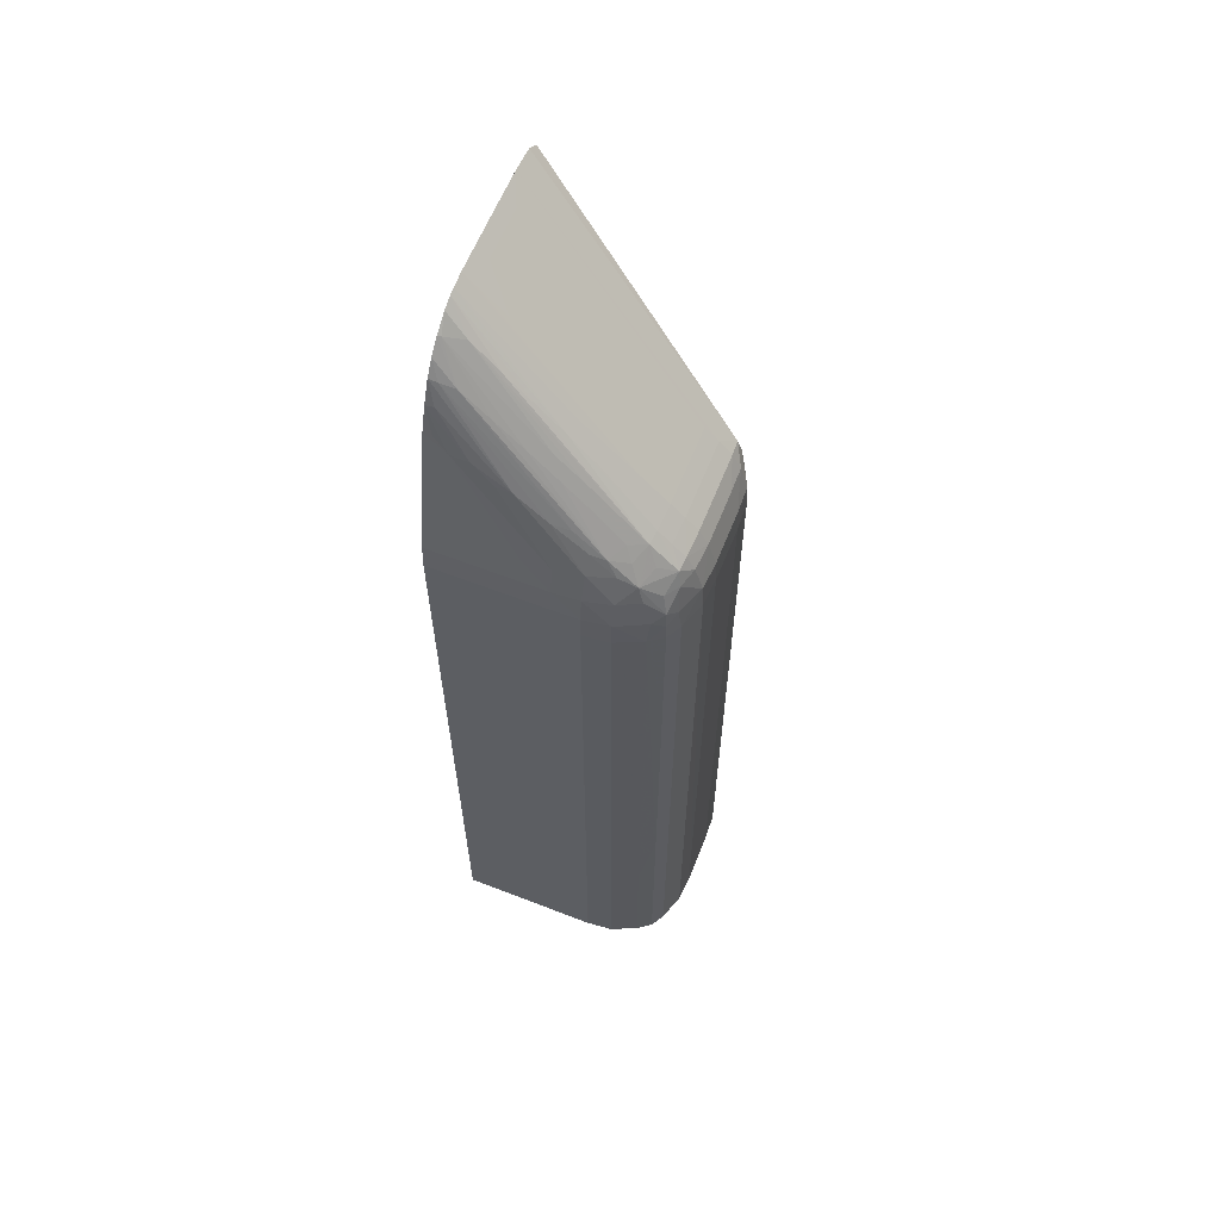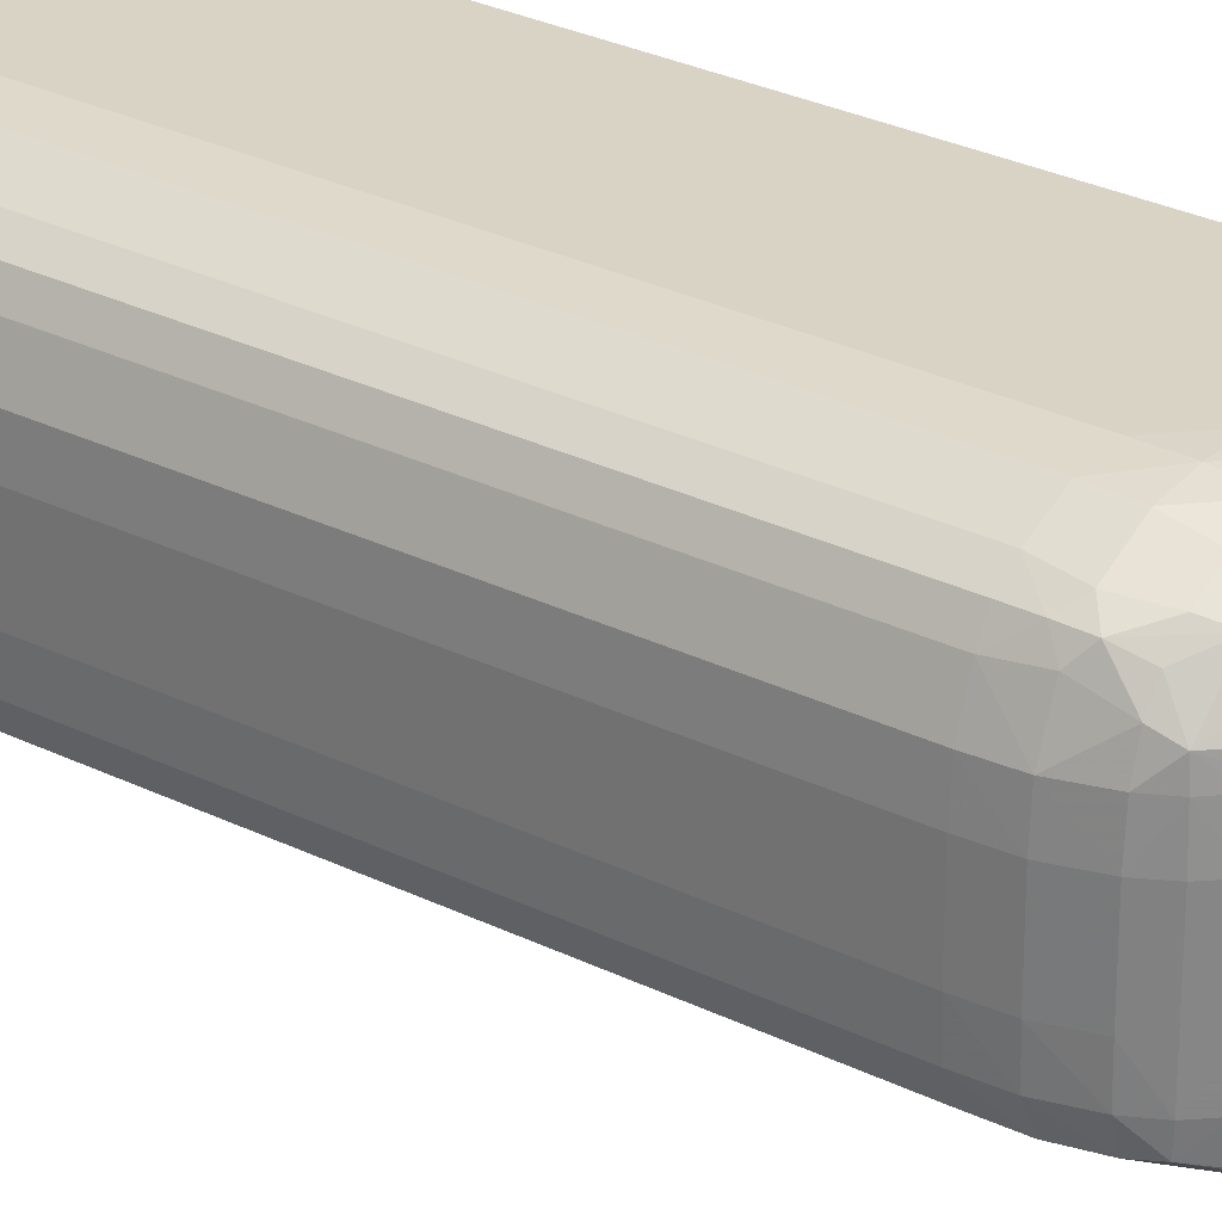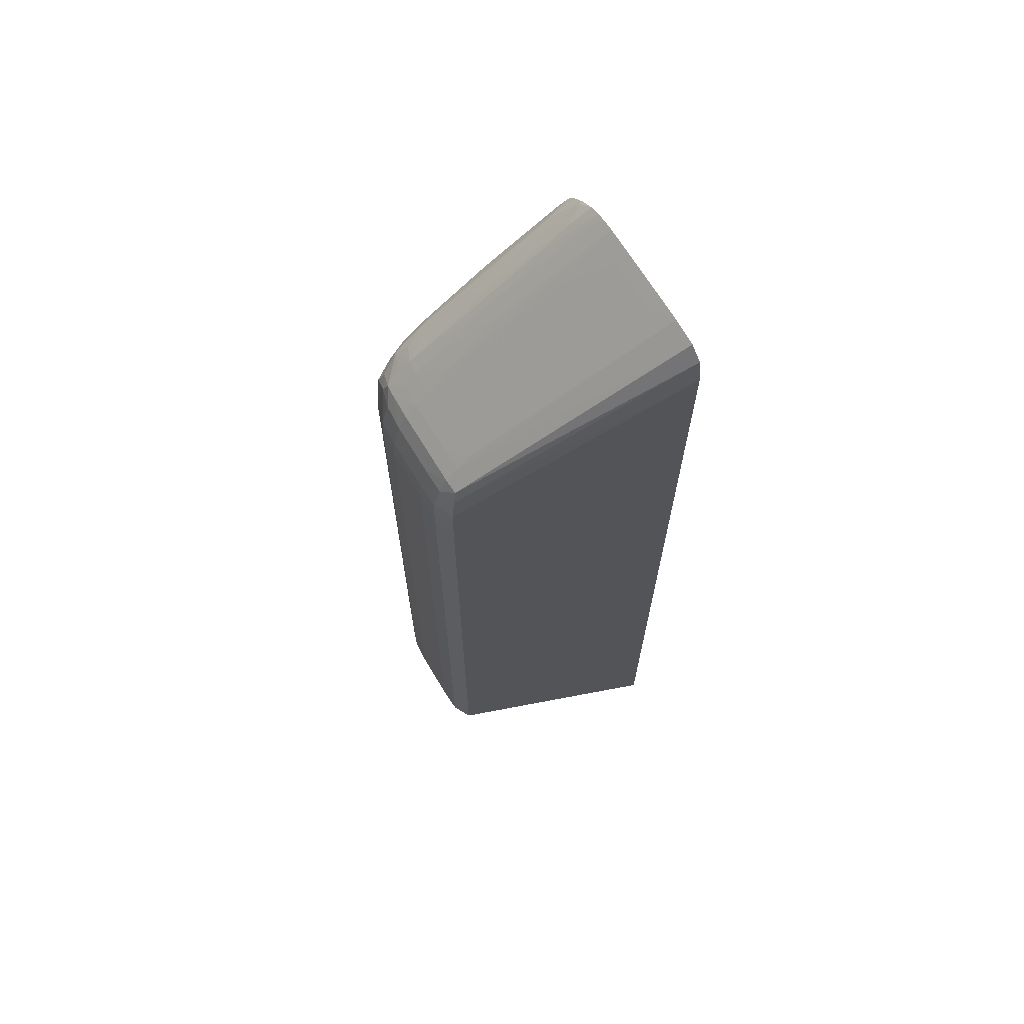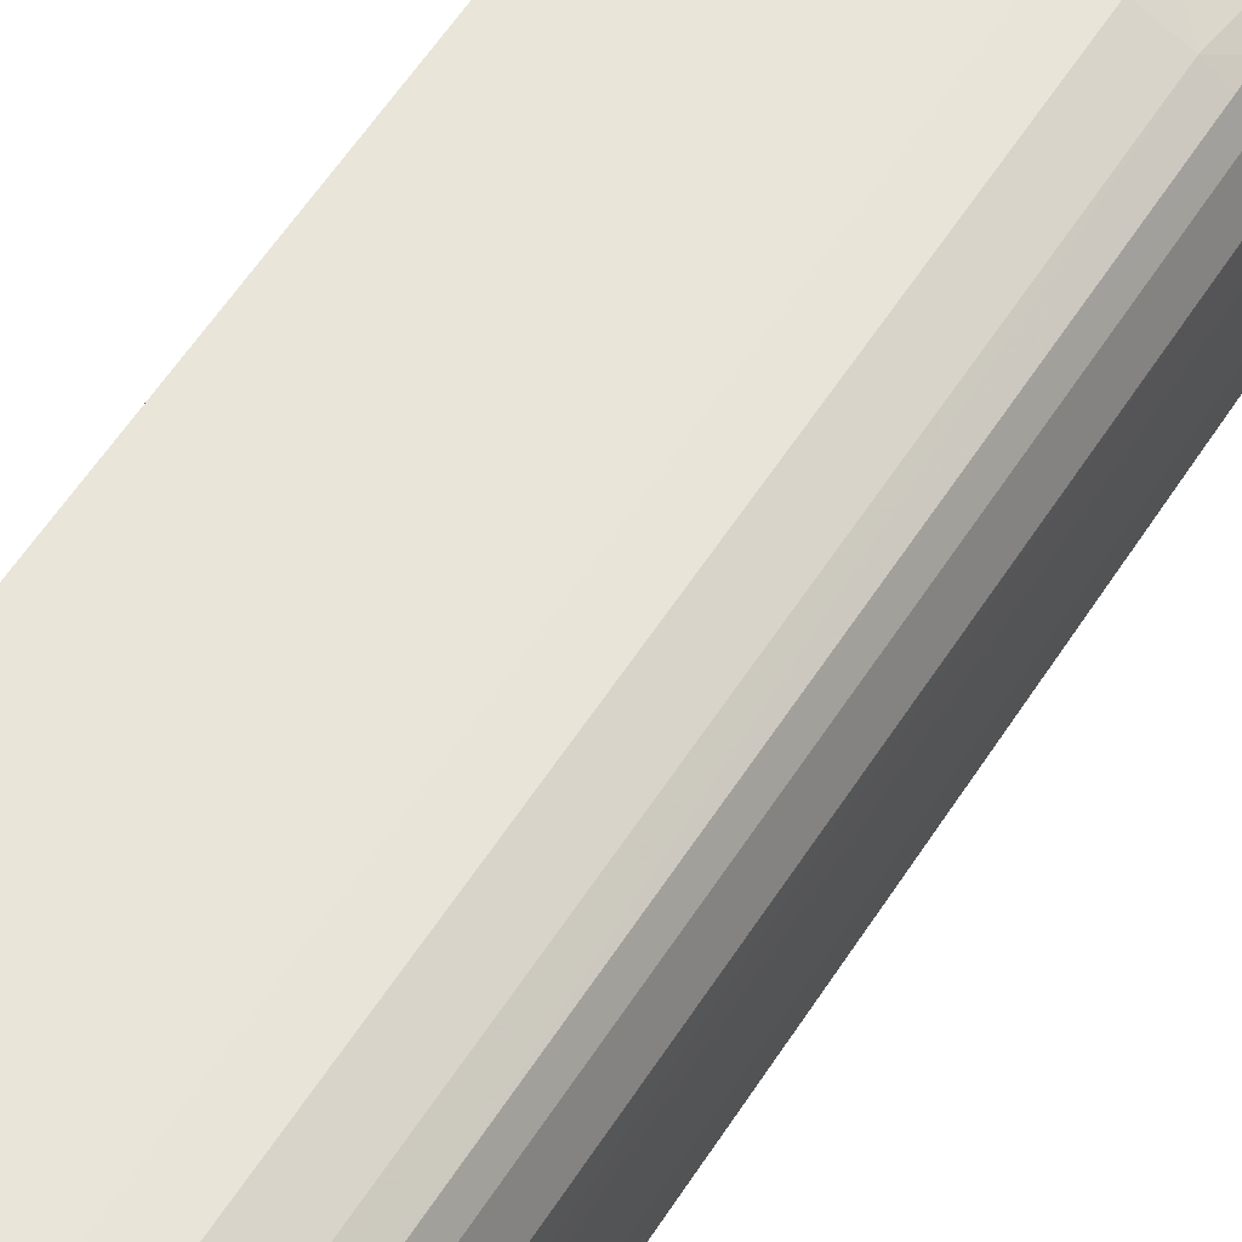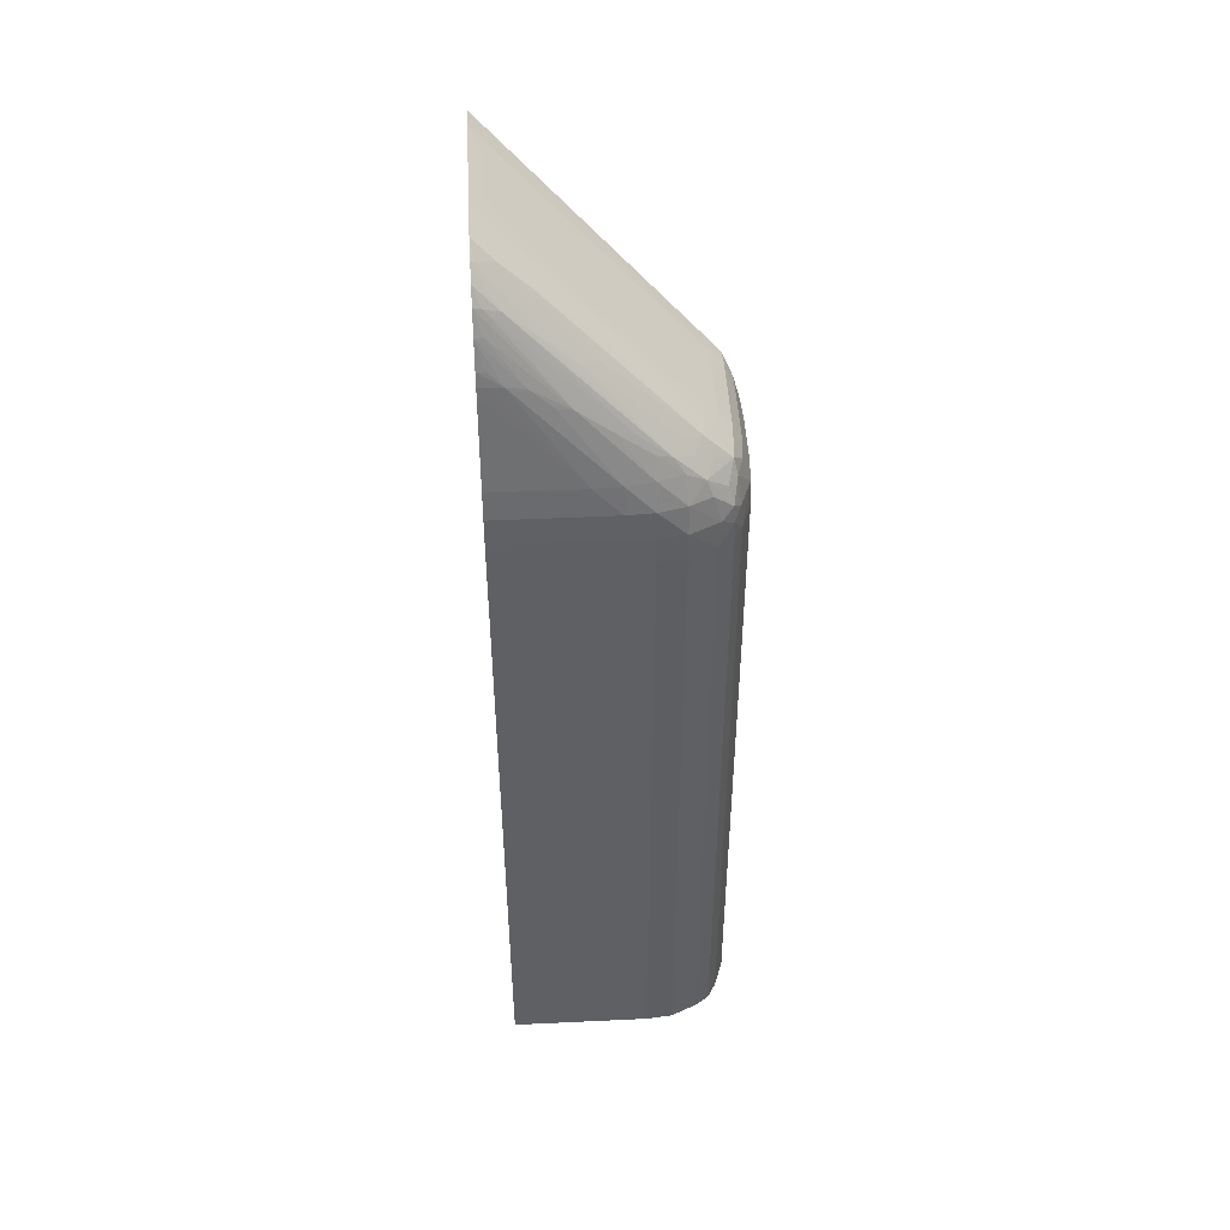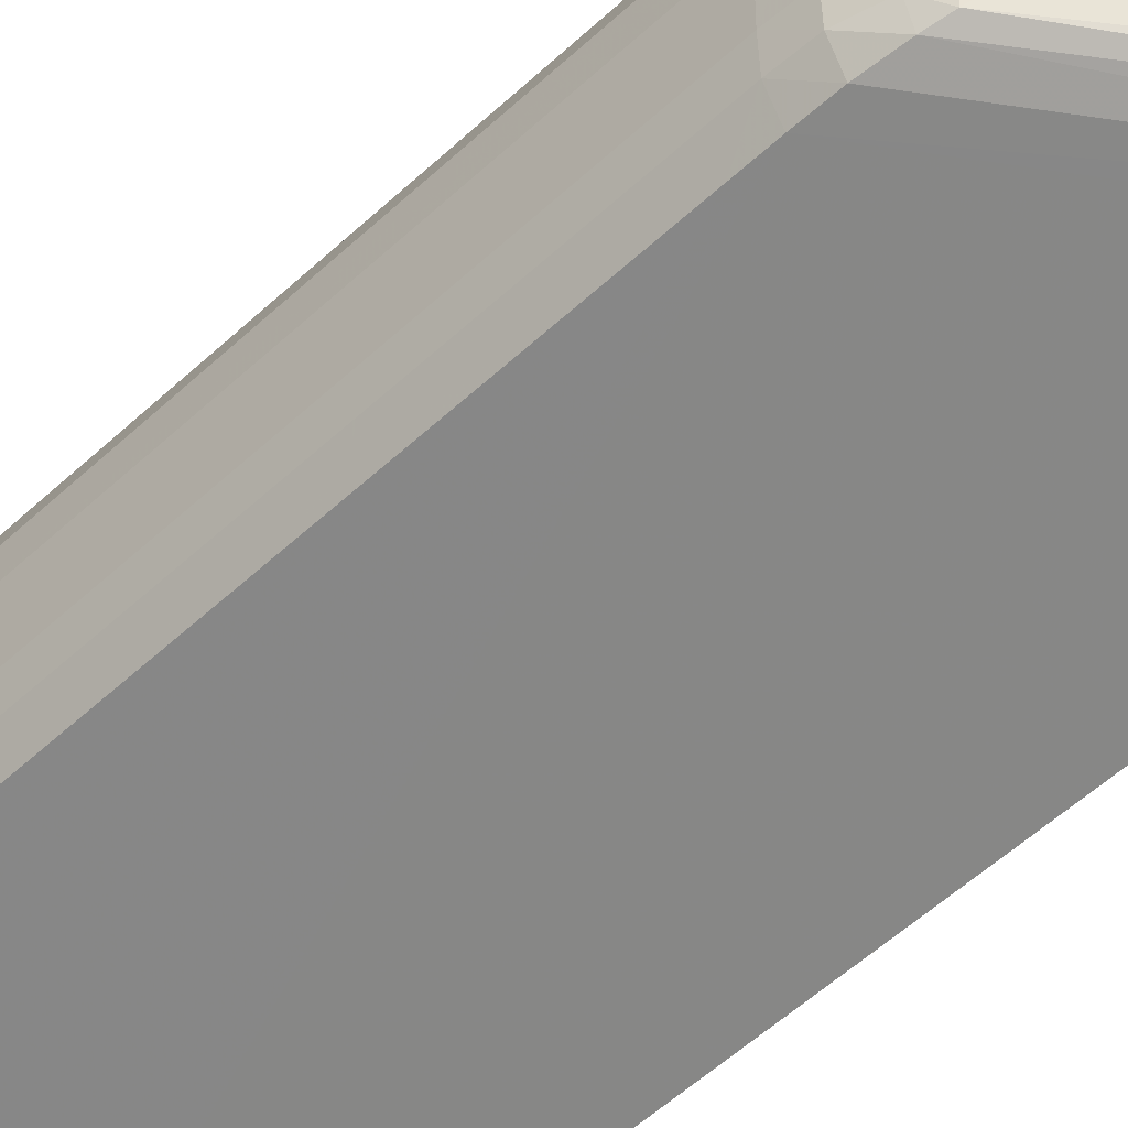
<metadata>
{"format":"obj","ext":"obj","renderer":"f3d","projection":"perspective","resolution":1024,"background":"white","views":[{"elev":61.4,"azim":-158.4,"up":"+Z"},{"elev":28.3,"azim":-53.1,"up":"+Y"},{"elev":67.6,"azim":-31.0,"up":"+Z"},{"elev":58.3,"azim":-147.6,"up":"+Y"},{"elev":46.6,"azim":176.9,"up":"+Z"},{"elev":-51.2,"azim":-44.2,"up":"+Y"}]}
</metadata>
<code>
v 0.01501 0.001572 0.02384
v 0.007765 0.004231 0.02916
v 0.007765 0.004231 0.02384
v 0.01501 0.01064 0.02384
v 0.01501 0.001613 0.05408
v 0.007767 0.004231 0.04696
v 0.007766 0.004231 0.04607
v 0.007424 0.004896 0.03094
v 0.007424 0.004896 0.02384
v 0.01029 0.01064 0.02384
v 0.01501 0.01064 0.04785
v 0.01501 0.001616 0.05497
v 0.007782 0.004231 0.04785
v 0.007426 0.004896 0.04696
v 0.007425 0.004896 0.03895
v 0.007384 0.005786 0.02384
v 0.01027 0.01064 0.02384
v 0.01029 0.01064 0.04696
v 0.01118 0.01064 0.04785
v 0.01501 0.0106 0.04847
v 0.01501 0.001761 0.05586
v 0.007893 0.004296 0.04874
v 0.007462 0.004896 0.04785
v 0.007386 0.005786 0.04696
v 0.007385 0.005786 0.03984
v 0.007384 0.005804 0.02384
v 0.009403 0.01055 0.02384
v 0.009403 0.01055 0.04696
v 0.01029 0.01063 0.04785
v 0.01118 0.01058 0.04874
v 0.01207 0.01058 0.04874
v 0.01501 0.01058 0.04874
v 0.01501 0.002226 0.05622
v 0.008015 0.004391 0.04925
v 0.007703 0.004896 0.04874
v 0.007429 0.005786 0.04785
v 0.007386 0.007566 0.04696
v 0.007385 0.007566 0.03984
v 0.007385 0.007566 0.02384
v 0.007385 0.007566 0.03183
v 0.008513 0.01015 0.02384
v 0.008513 0.01015 0.04696
v 0.009403 0.01051 0.04785
v 0.008513 0.01015 0.02916
v 0.01029 0.01053 0.04874
v 0.01118 0.01039 0.04963
v 0.01207 0.01042 0.04963
v 0.01296 0.01043 0.04963
v 0.01501 0.01047 0.04936
v 0.01501 0.003111 0.05633
v 0.008408 0.004896 0.04973
v 0.007988 0.004896 0.04928
v 0.007688 0.005786 0.04874
v 0.007429 0.007566 0.04785
v 0.007446 0.008456 0.04696
v 0.007385 0.007584 0.02384
v 0.00804 0.00982 0.02384
v 0.00804 0.009819 0.04251
v 0.008041 0.009819 0.04696
v 0.00805 0.00981 0.04757
v 0.008435 0.01005 0.04786
v 0.00804 0.00982 0.03183
v 0.009403 0.01032 0.04874
v 0.01029 0.01024 0.04963
v 0.01296 0.009855 0.05204
v 0.01427 0.009795 0.05276
v 0.01385 0.01025 0.05052
v 0.01474 0.009797 0.05277
v 0.01474 0.009894 0.0523
v 0.01501 0.01043 0.04963
v 0.01501 0.004006 0.05634
v 0.01464 0.004006 0.05597
v 0.01419 0.004006 0.05552
v 0.008854 0.004896 0.05018
v 0.008408 0.005786 0.04973
v 0.007987 0.005786 0.04928
v 0.007688 0.007566 0.04874
v 0.00749 0.008456 0.04785
v 0.007761 0.009346 0.04696
v 0.007446 0.008456 0.04429
v 0.007447 0.008456 0.03183
v 0.007448 0.008456 0.02384
v 0.007762 0.009346 0.02384
v 0.007761 0.009346 0.03984
v 0.007851 0.009422 0.04786
v 0.008087 0.009769 0.04816
v 0.008698 0.009971 0.04874
v 0.008888 0.009842 0.04926
v 0.00947 0.009951 0.04959
v 0.01029 0.009911 0.05028
v 0.01141 0.00987 0.05112
v 0.01245 0.009813 0.0519
v 0.01367 0.009754 0.05264
v 0.01501 0.009398 0.05408
v 0.01474 0.009675 0.05322
v 0.01501 0.009685 0.05322
v 0.01501 0.01013 0.05114
v 0.01501 0.01025 0.05052
v 0.01501 0.009798 0.05278
v 0.01501 0.009894 0.0523
v 0.01501 0.005786 0.05634
v 0.01464 0.005786 0.05597
v 0.01108 0.005786 0.05241
v 0.01019 0.004896 0.05152
v 0.008853 0.005786 0.05018
v 0.008408 0.007566 0.04973
v 0.007987 0.007566 0.04928
v 0.008021 0.008456 0.04924
v 0.007753 0.008456 0.04874
v 0.007943 0.009118 0.04874
v 0.007454 0.008474 0.02384
v 0.008252 0.009563 0.04874
v 0.008059 0.008916 0.0492
v 0.00862 0.009215 0.04952
v 0.008945 0.00892 0.05009
v 0.009218 0.009514 0.04985
v 0.009811 0.009814 0.05011
v 0.01082 0.009749 0.05091
v 0.01474 0.009022 0.05473
v 0.01501 0.009061 0.05483
v 0.01474 0.009352 0.05408
v 0.01501 0.006676 0.05633
v 0.01464 0.006676 0.05597
v 0.01419 0.006676 0.05552
v 0.01375 0.006676 0.05508
v 0.0133 0.006676 0.05463
v 0.01108 0.006676 0.05241
v 0.008853 0.007566 0.05018
v 0.00845 0.008456 0.04969
v 0.008895 0.008456 0.05014
v 0.00947 0.009269 0.05027
v 0.01157 0.008122 0.0528
v 0.01248 0.008071 0.05367
v 0.01339 0.008031 0.05454
v 0.01432 0.007951 0.0554
v 0.0108 0.008768 0.0518
v 0.01139 0.009093 0.05206
v 0.01234 0.009035 0.0529
v 0.01329 0.008979 0.05373
v 0.01426 0.008925 0.05456
v 0.01501 0.008718 0.0553
v 0.01501 0.007149 0.05628
v 0.01153 0.007566 0.05284
v 0.01109 0.007566 0.0524
v 0.01064 0.007566 0.05196
v 0.009744 0.007566 0.05107
v 0.009779 0.008245 0.05103
v 0.01068 0.008175 0.05192
v 0.01046 0.009156 0.05121
v 0.01501 0.00738 0.05623
v 0.01501 0.007766 0.05608
v 0.01491 0.008267 0.05566
v 0.01174 0.008715 0.05265
v 0.01501 0.00831 0.0557
v 0.01501 0.008438 0.05558
f 1 2 3
f 1 3 9
f 1 9 16
f 1 16 26
f 1 26 39
f 1 39 56
f 1 56 82
f 1 82 111
f 1 111 83
f 1 83 57
f 1 57 41
f 1 41 27
f 1 27 17
f 1 17 10
f 1 10 4
f 1 4 11
f 1 11 20
f 1 20 32
f 1 32 49
f 1 49 70
f 1 70 98
f 1 98 97
f 1 97 100
f 1 100 99
f 1 99 96
f 1 96 94
f 1 94 120
f 1 120 141
f 1 141 155
f 1 155 154
f 1 154 151
f 1 151 150
f 1 150 142
f 1 142 122
f 1 122 101
f 1 101 71
f 1 71 50
f 1 50 33
f 1 33 21
f 1 21 12
f 1 12 5
f 1 5 6
f 1 6 7
f 1 7 2
f 2 8 9
f 2 9 3
f 2 7 8
f 4 10 18
f 4 18 19
f 4 19 11
f 5 12 6
f 6 12 13
f 6 13 14
f 6 14 7
f 7 14 15
f 7 15 8
f 8 15 16
f 8 16 9
f 10 17 18
f 11 19 20
f 12 21 22
f 12 22 13
f 13 23 14
f 13 22 23
f 14 23 24
f 14 24 25
f 14 25 16
f 14 16 15
f 16 25 38
f 16 38 26
f 17 27 28
f 17 28 18
f 18 28 29
f 18 29 19
f 19 29 30
f 19 30 31
f 19 31 20
f 20 31 32
f 21 33 34
f 21 34 22
f 22 34 35
f 22 35 23
f 23 35 36
f 23 36 24
f 24 36 54
f 24 54 37
f 24 37 38
f 24 38 25
f 26 38 40
f 26 40 39
f 27 41 44
f 27 44 28
f 28 42 43
f 28 43 29
f 28 44 42
f 29 43 45
f 29 45 30
f 30 45 46
f 30 46 47
f 30 47 31
f 31 47 48
f 31 48 49
f 31 49 32
f 33 50 51
f 33 51 34
f 34 51 52
f 34 52 35
f 35 52 53
f 35 53 36
f 36 53 77
f 36 77 54
f 37 54 55
f 37 55 38
f 38 55 40
f 39 40 56
f 40 55 56
f 41 57 62
f 41 62 44
f 42 58 59
f 42 59 60
f 42 60 61
f 42 61 43
f 42 44 62
f 42 62 58
f 43 61 63
f 43 63 45
f 45 63 64
f 45 64 46
f 46 64 65
f 46 65 66
f 46 66 47
f 47 67 48
f 47 66 68
f 47 68 69
f 47 69 67
f 48 70 49
f 48 67 98
f 48 98 70
f 50 71 72
f 50 72 73
f 50 73 74
f 50 74 51
f 51 74 75
f 51 75 52
f 52 76 53
f 52 75 76
f 53 76 107
f 53 107 77
f 54 77 78
f 54 78 55
f 55 78 79
f 55 79 84
f 55 84 80
f 55 80 56
f 56 81 82
f 56 80 81
f 57 83 84
f 57 84 79
f 57 79 62
f 58 79 59
f 58 62 79
f 59 79 60
f 60 79 85
f 60 85 86
f 60 86 61
f 61 86 87
f 61 87 63
f 63 87 88
f 63 88 89
f 63 89 64
f 64 89 90
f 64 90 91
f 64 91 92
f 64 92 65
f 65 92 93
f 65 93 66
f 66 93 94
f 66 94 95
f 66 95 96
f 66 96 68
f 67 97 98
f 67 69 97
f 68 99 69
f 68 96 99
f 69 99 100
f 69 100 97
f 71 101 102
f 71 102 72
f 72 102 127
f 72 127 103
f 72 103 104
f 72 104 74
f 72 74 73
f 74 104 103
f 74 103 105
f 74 105 75
f 75 105 128
f 75 128 106
f 75 106 107
f 75 107 76
f 77 107 108
f 77 108 109
f 77 109 78
f 78 109 110
f 78 110 85
f 78 85 79
f 80 84 83
f 80 83 111
f 80 111 81
f 81 111 82
f 85 110 86
f 86 110 112
f 86 112 88
f 86 88 87
f 88 113 114
f 88 114 115
f 88 115 116
f 88 116 117
f 88 117 89
f 88 112 113
f 89 117 90
f 90 117 118
f 90 118 91
f 91 118 119
f 91 119 92
f 92 119 120
f 92 120 121
f 92 121 93
f 93 121 94
f 94 96 95
f 94 121 120
f 101 122 102
f 102 122 123
f 102 123 124
f 102 124 125
f 102 125 126
f 102 126 127
f 103 127 128
f 103 128 105
f 106 128 130
f 106 130 129
f 106 129 108
f 106 108 107
f 108 129 113
f 108 113 109
f 109 113 110
f 110 113 112
f 113 129 130
f 113 130 115
f 113 115 114
f 115 131 116
f 115 130 132
f 115 132 133
f 115 133 134
f 115 134 135
f 115 135 136
f 115 136 131
f 116 131 117
f 117 131 137
f 117 137 138
f 117 138 139
f 117 139 140
f 117 140 118
f 118 140 119
f 119 140 141
f 119 141 120
f 122 142 143
f 122 143 144
f 122 144 145
f 122 145 146
f 122 146 123
f 123 146 124
f 124 146 125
f 125 146 126
f 126 146 128
f 126 128 127
f 128 146 130
f 130 146 145
f 130 145 144
f 130 144 147
f 130 147 148
f 130 148 132
f 131 136 149
f 131 149 137
f 132 148 143
f 132 143 142
f 132 142 150
f 132 150 133
f 133 150 134
f 134 150 135
f 135 150 151
f 135 151 152
f 135 152 153
f 135 153 136
f 136 153 137
f 136 137 149
f 137 153 138
f 138 153 152
f 138 152 139
f 139 152 140
f 140 152 154
f 140 154 155
f 140 155 141
f 143 148 147
f 143 147 144
f 151 154 152

</code>
